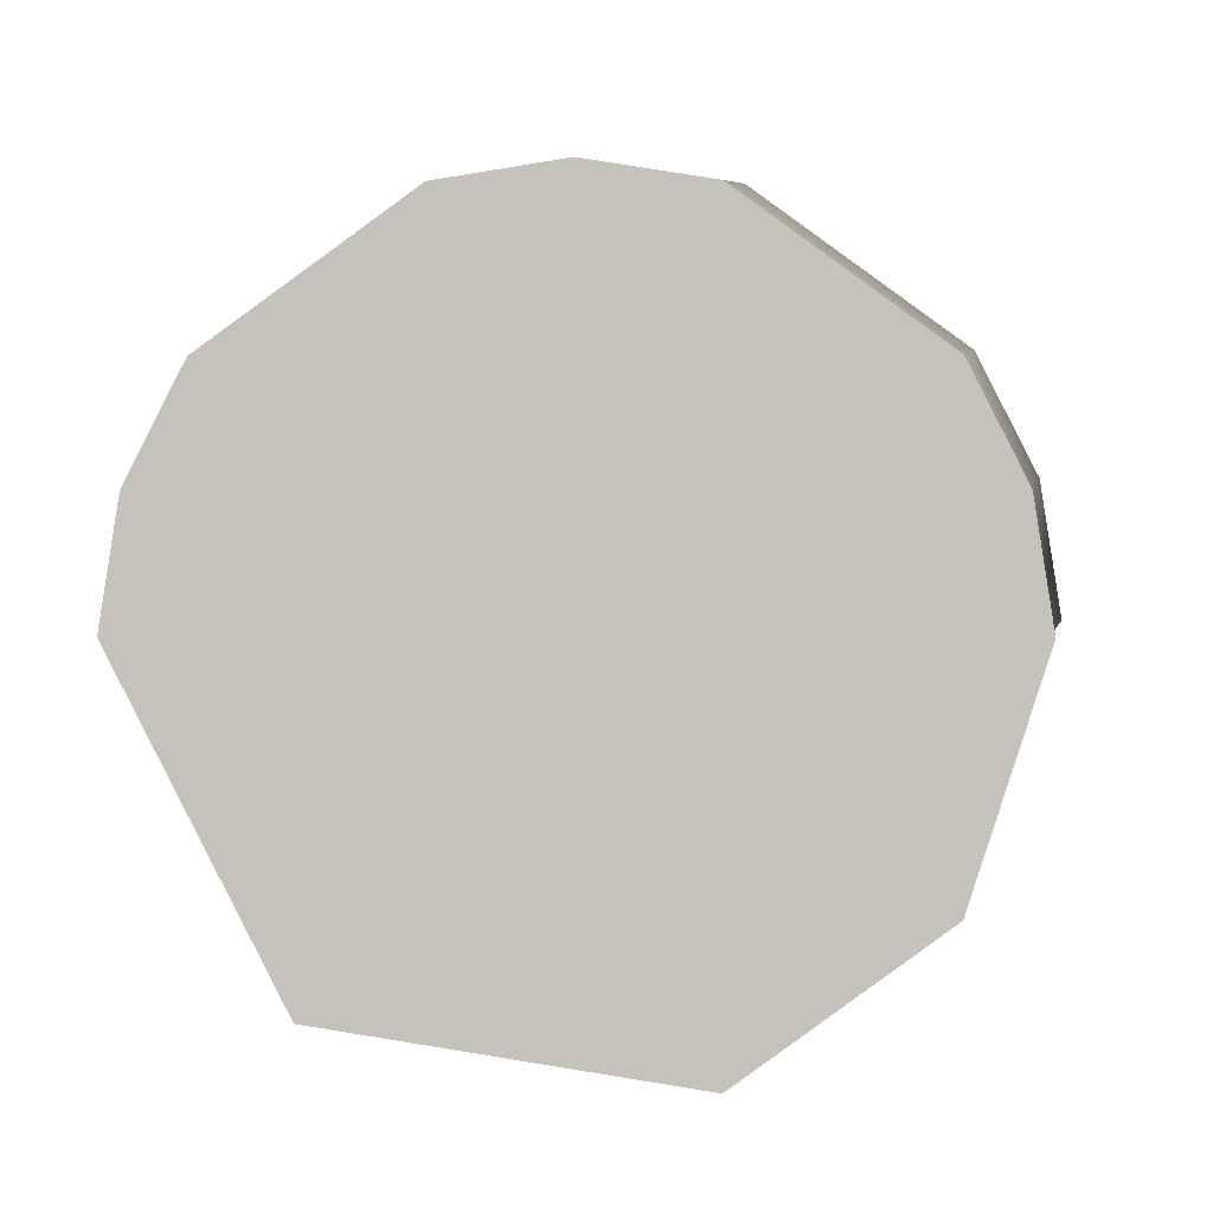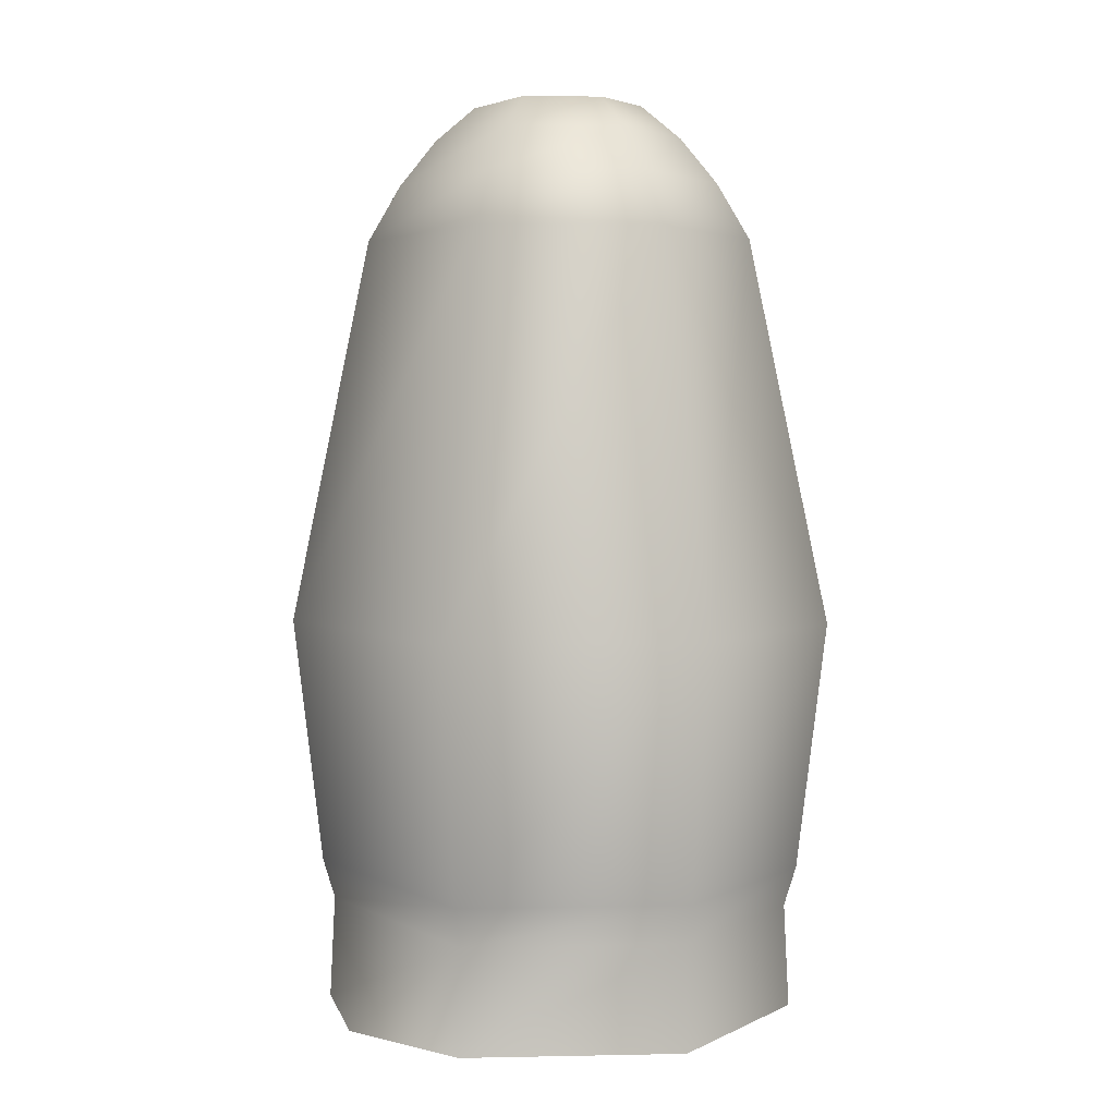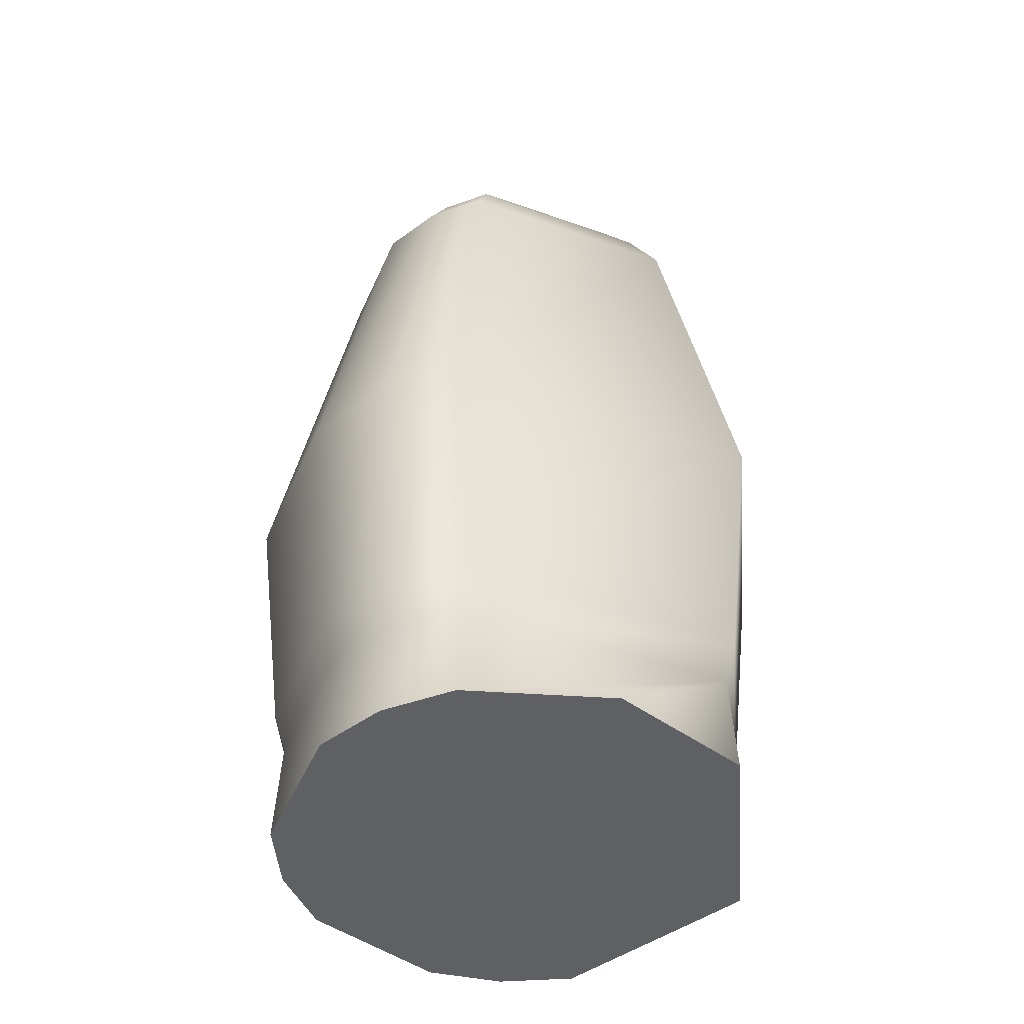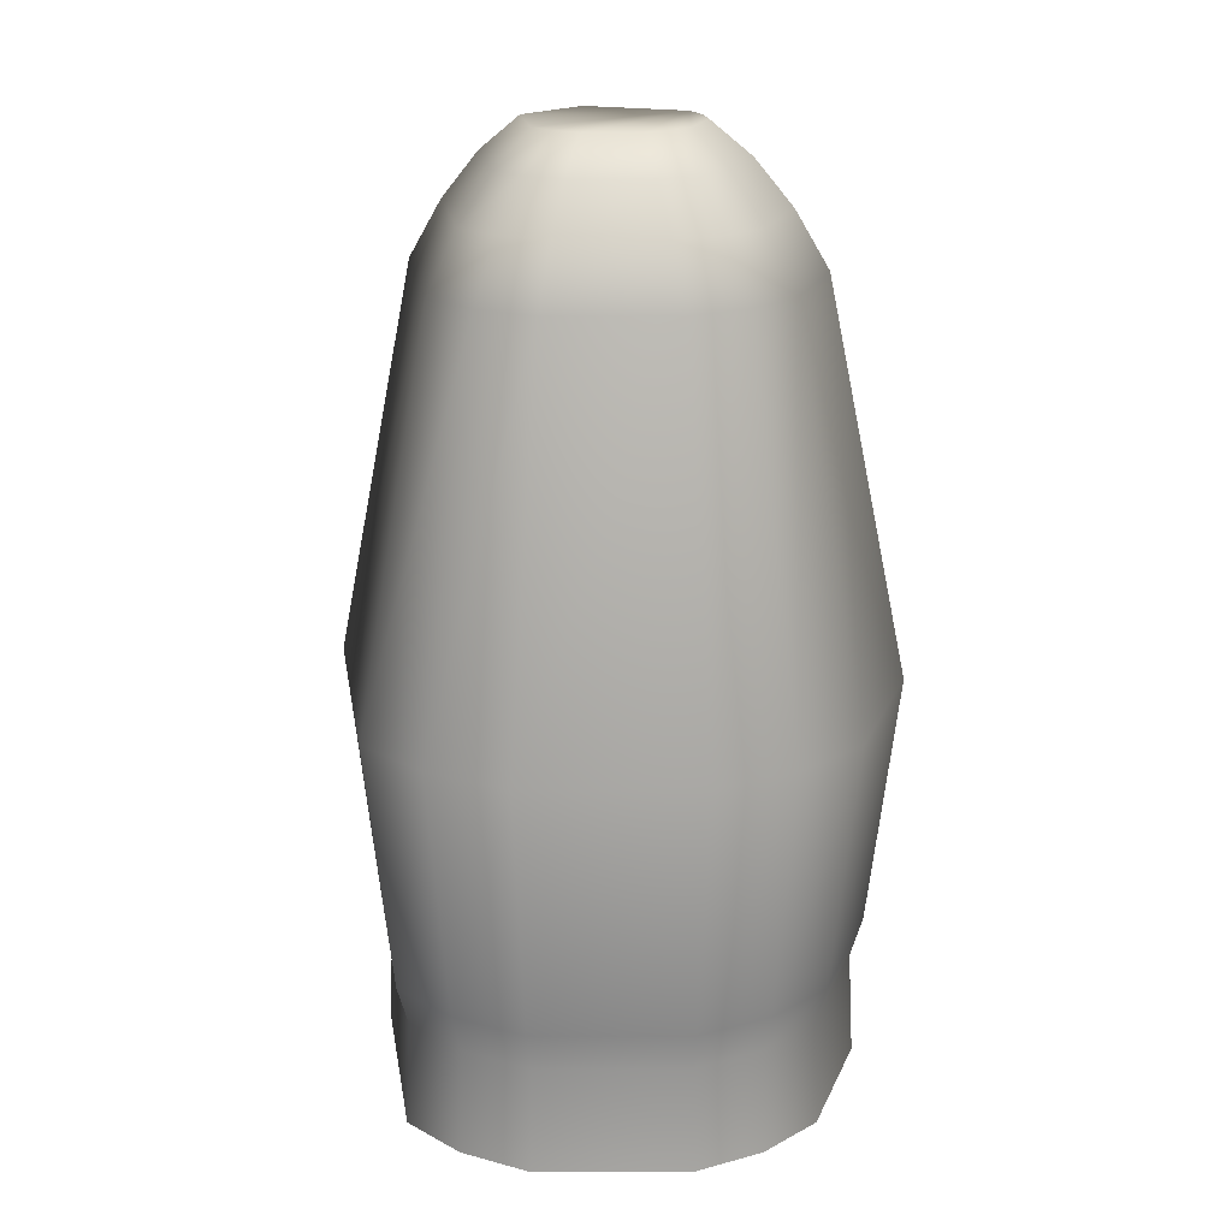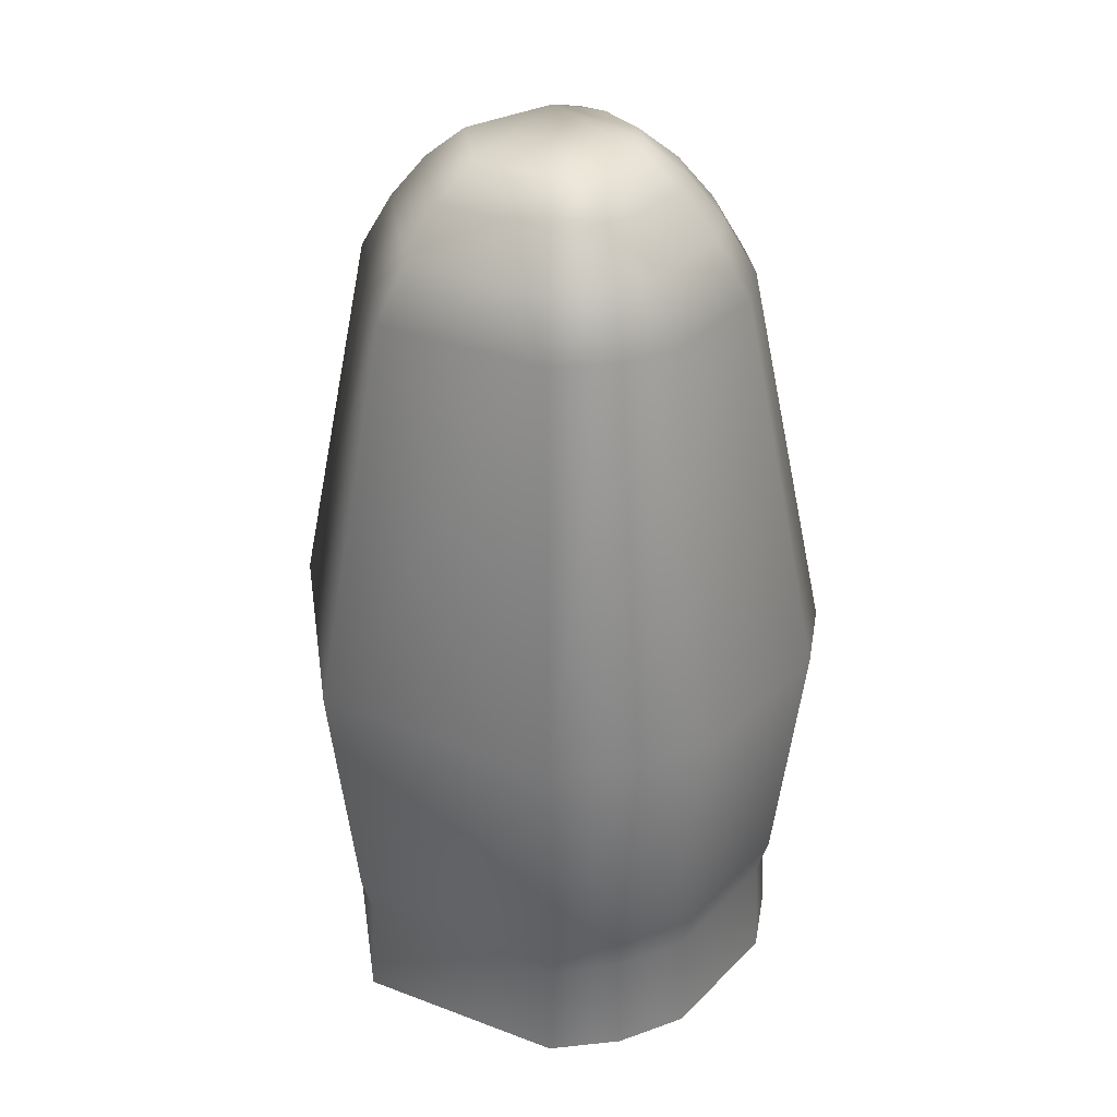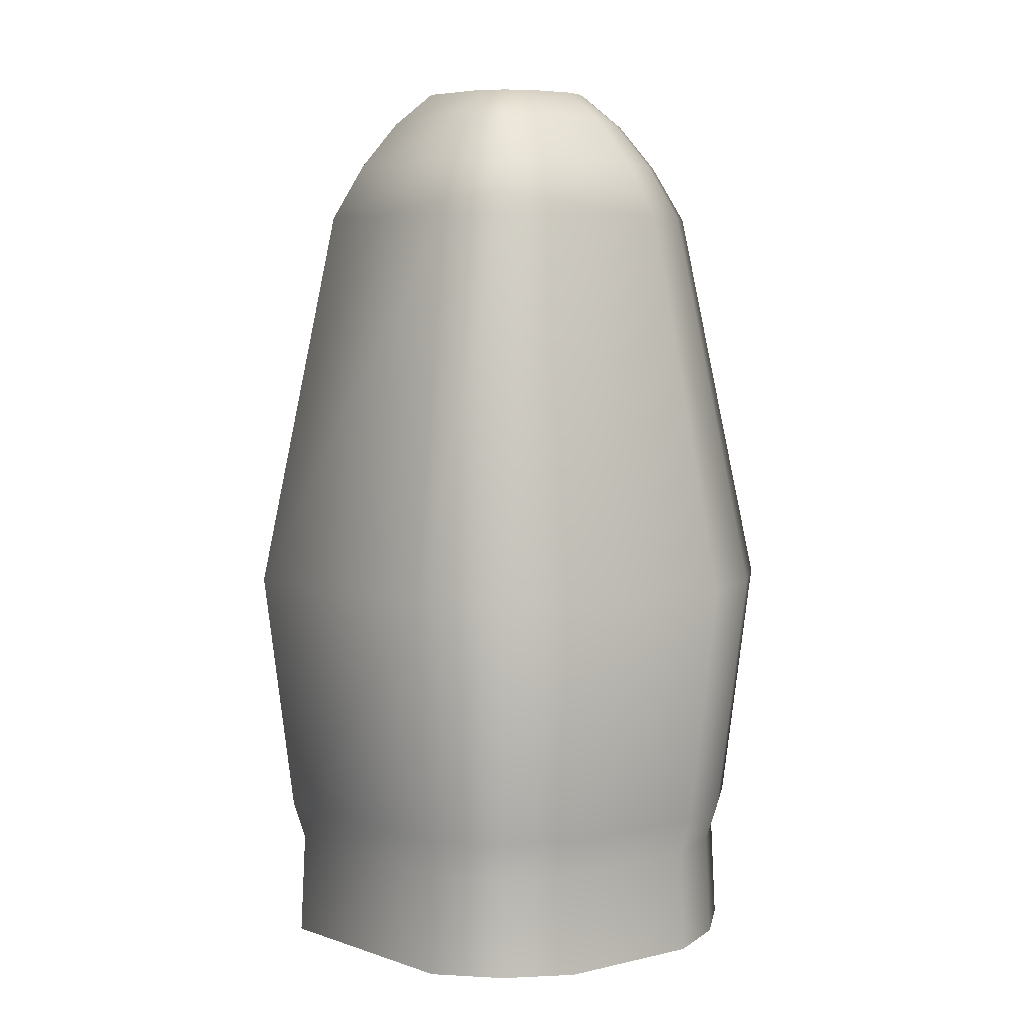
<metadata>
{"format":"obj","ext":"obj","renderer":"f3d","projection":"perspective","resolution":1024,"background":"white","views":[{"elev":1.1,"azim":2.0,"up":"+Z"},{"elev":3.1,"azim":-175.0,"up":"+Y"},{"elev":-45.2,"azim":103.5,"up":"+Y"},{"elev":19.4,"azim":-36.0,"up":"+Y"},{"elev":32.8,"azim":-89.4,"up":"+Y"},{"elev":6.0,"azim":-71.2,"up":"+Y"}]}
</metadata>
<code>
g default
v -2.3 0.002692 -0.5089
v -2.732 0.002692 -0.8234
v -3.509 0.002692 -0.7004
v -3.866 0.002692 0
v -3.823 0.002692 0.2675
v -3.7 0.002692 0.5089
v -3.268 0.002692 0.8234
v -3 0.002692 0.8658
v -2.732 0.002692 0.8234
v -2.3 0.002692 0.5089
v -2.177 0.002692 0.2675
v -2.134 0.002692 0
v -2.725 0.5223 -0.8474
v -3.524 0.5223 -0.7208
v -3.891 0.5223 0
v -3.847 0.5223 0.2753
v -3.721 0.5223 0.5237
v -3.275 0.5223 0.8474
v -3 0.5223 0.891
v -2.725 0.5223 0.8474
v -2.279 0.5223 0.5237
v -2.153 0.5223 0.2753
v -2.109 0.5223 0
v -2.691 1.43 -0.9511
v -3.588 1.43 -0.809
v -4 1.43 0
v -3.951 1.43 0.309
v -3.809 1.43 0.5878
v -3.309 1.43 0.9511
v -3 1.43 1
v -2.691 1.43 0.9511
v -2.191 1.43 0.5878
v -2.049 1.43 0.309
v -2 1.43 0
v -2.781 2.845 -0.6725
v -3.416 2.845 -0.5721
v -3.707 2.845 0
v -3.672 2.845 0.2185
v -3.572 2.845 0.4156
v -3.219 2.845 0.6725
v -3 2.845 0.7071
v -2.781 2.845 0.6725
v -2.428 2.845 0.4156
v -2.328 2.845 0.2185
v -2.293 2.845 0
v -2.818 3.048 -0.559
v -3.345 3.048 -0.4755
v -3.588 3.048 0
v -3.559 3.048 0.1816
v -3.476 3.048 0.3455
v -3.182 3.048 0.559
v -3 3.048 0.5878
v -2.818 3.048 0.559
v -2.524 3.048 0.3455
v -2.441 3.048 0.1816
v -2.412 3.048 0
v -2.86 3.212 -0.4318
v -3.267 3.212 -0.3673
v -3.454 3.212 0
v -3.432 3.212 0.1403
v -3.367 3.212 0.2668
v -3.14 3.212 0.4318
v -3 3.212 0.454
v -2.86 3.212 0.4318
v -2.633 3.212 0.2668
v -2.568 3.212 0.1403
v -2.546 3.212 0
v -2.905 3.332 -0.2939
v -3.182 3.332 -0.25
v -3.309 3.332 0
v -3.294 3.332 0.09549
v -3.25 3.332 0.1816
v -3.095 3.332 0.2939
v -3 3.332 0.309
v -2.905 3.332 0.2939
v -2.75 3.332 0.1816
v -2.706 3.332 0.09549
v -2.691 3.332 0
v -2.738 0.3787 -0.8055
v -3.498 0.3787 -0.6852
v -3.847 0.3787 0
v -3.806 0.3787 0.2617
v -3.685 0.3787 0.4978
v -3.262 0.3787 0.8055
v -3 0.3787 0.847
v -2.738 0.3787 0.8055
v -2.315 0.3787 0.4978
v -2.194 0.3787 0.2617
v -2.153 0.3787 0
v -2.732 0.002692 -0.8234
g Bullet2_LP
f 13 14 25 24
f 14 15 26 25
f 15 16 27 26
f 16 17 28 27
f 17 18 29 28
f 18 19 30 29
f 19 20 31 30
f 20 21 32 31
f 21 22 33 32
f 22 23 34 33
f 23 13 24 34
f 24 25 36 35
f 25 26 37 36
f 26 27 38 37
f 27 28 39 38
f 28 29 40 39
f 29 30 41 40
f 30 31 42 41
f 31 32 43 42
f 32 33 44 43
f 33 34 45 44
f 34 24 35 45
f 35 36 47 46
f 36 37 48 47
f 37 38 49 48
f 38 39 50 49
f 39 40 51 50
f 40 41 52 51
f 41 42 53 52
f 42 43 54 53
f 43 44 55 54
f 44 45 56 55
f 45 35 46 56
f 46 47 58 57
f 47 48 59 58
f 48 49 60 59
f 49 50 61 60
f 50 51 62 61
f 51 52 63 62
f 52 53 64 63
f 53 54 65 64
f 54 55 66 65
f 55 56 67 66
f 56 46 57 67
f 57 58 69 68
f 58 59 70 69
f 59 60 71 70
f 60 61 72 71
f 61 62 73 72
f 62 63 74 73
f 63 64 75 74
f 64 65 76 75
f 65 66 77 76
f 66 67 78 77
f 67 57 68 78
f 68 69 78
f 69 70 78
f 70 71 78
f 71 72 78
f 72 73 78
f 73 74 78
f 74 75 78
f 75 76 78
f 76 77 78
f 1 2 79
f 2 3 80 79
f 3 4 81 80
f 4 5 82 81
f 5 6 83 82
f 6 7 84 83
f 7 8 85 84
f 8 9 86 85
f 9 10 87 86
f 10 11 88 87
f 11 12 89 88
f 12 1 79 89
f 79 80 14 13
f 80 81 15 14
f 81 82 16 15
f 82 83 17 16
f 83 84 18 17
f 84 85 19 18
f 85 86 20 19
f 86 87 21 20
f 87 88 22 21
f 88 89 23 22
f 89 79 13 23
f 2 1 90
f 1 12 11 10 9 8 7 6 5 4 3 2 90

</code>
